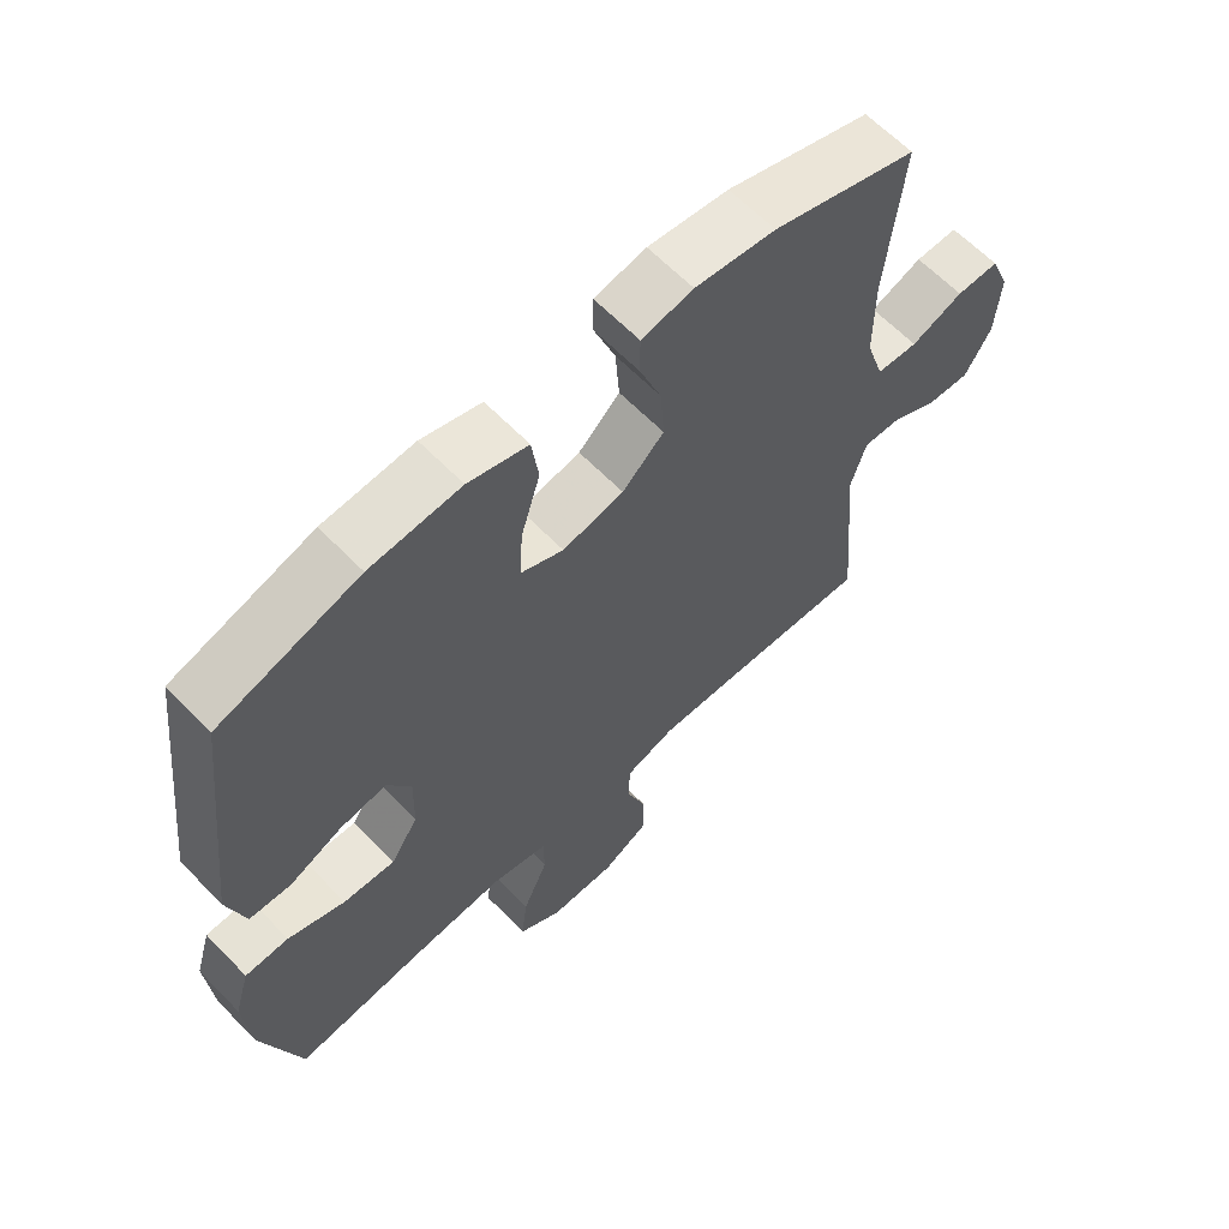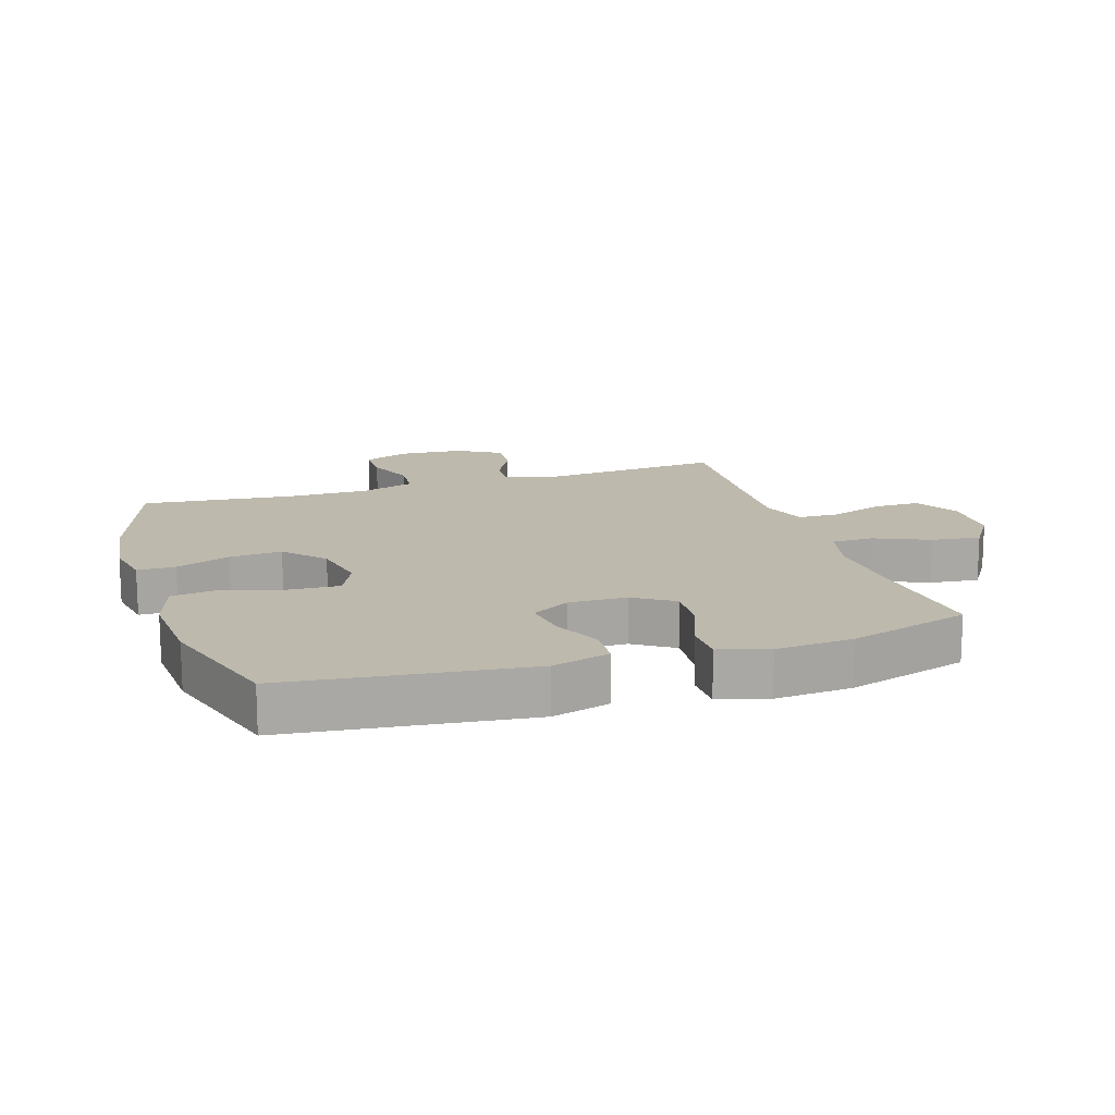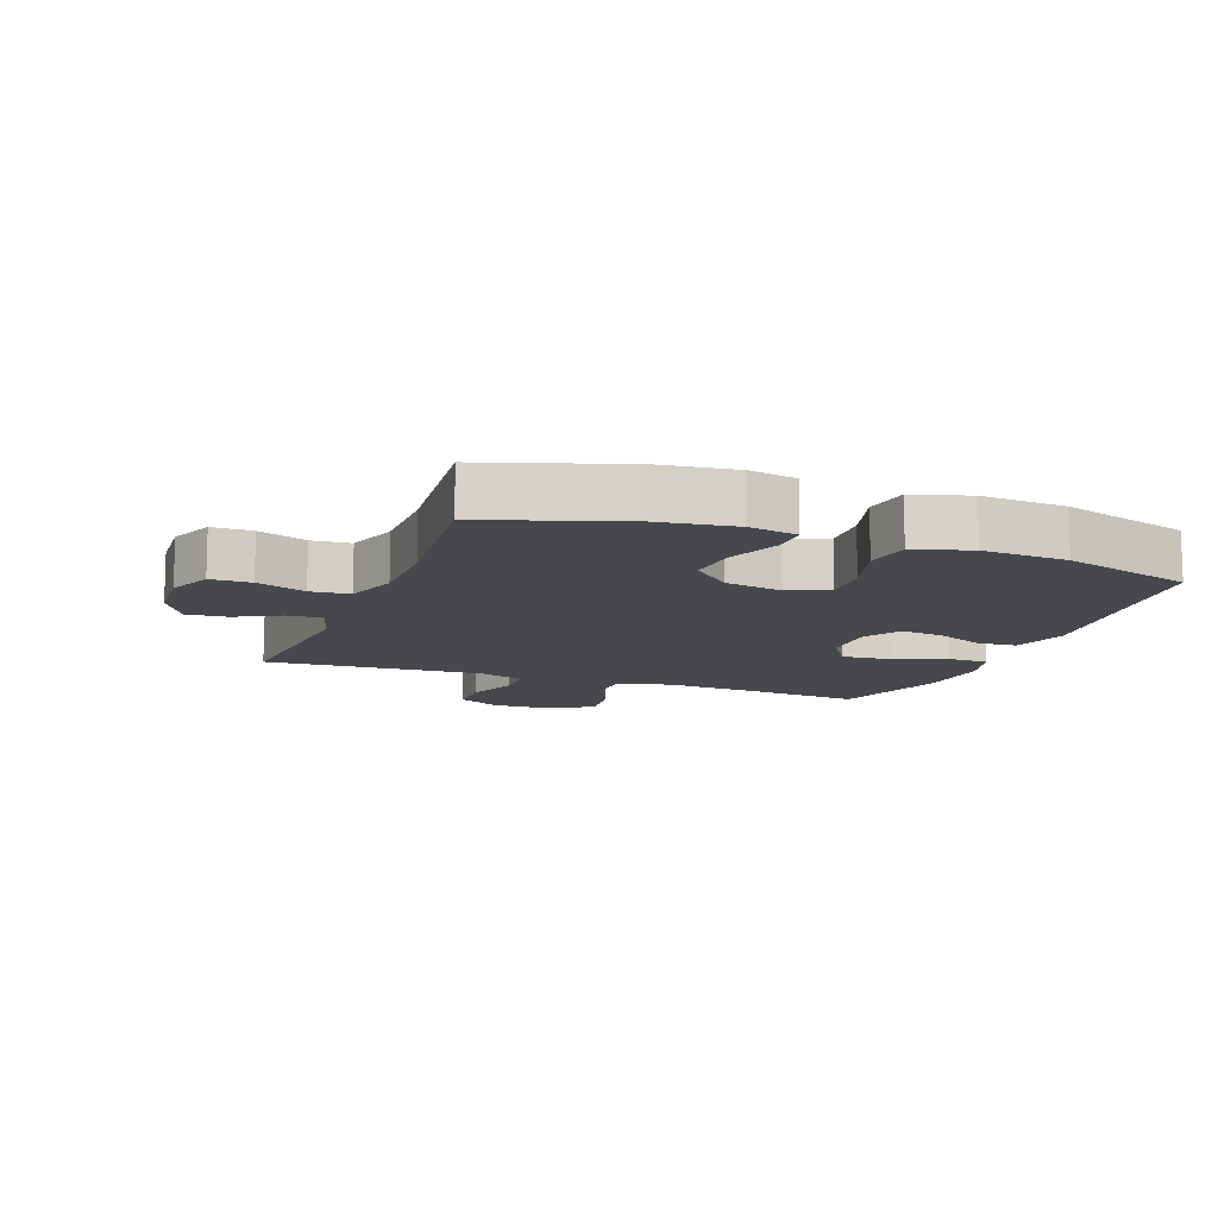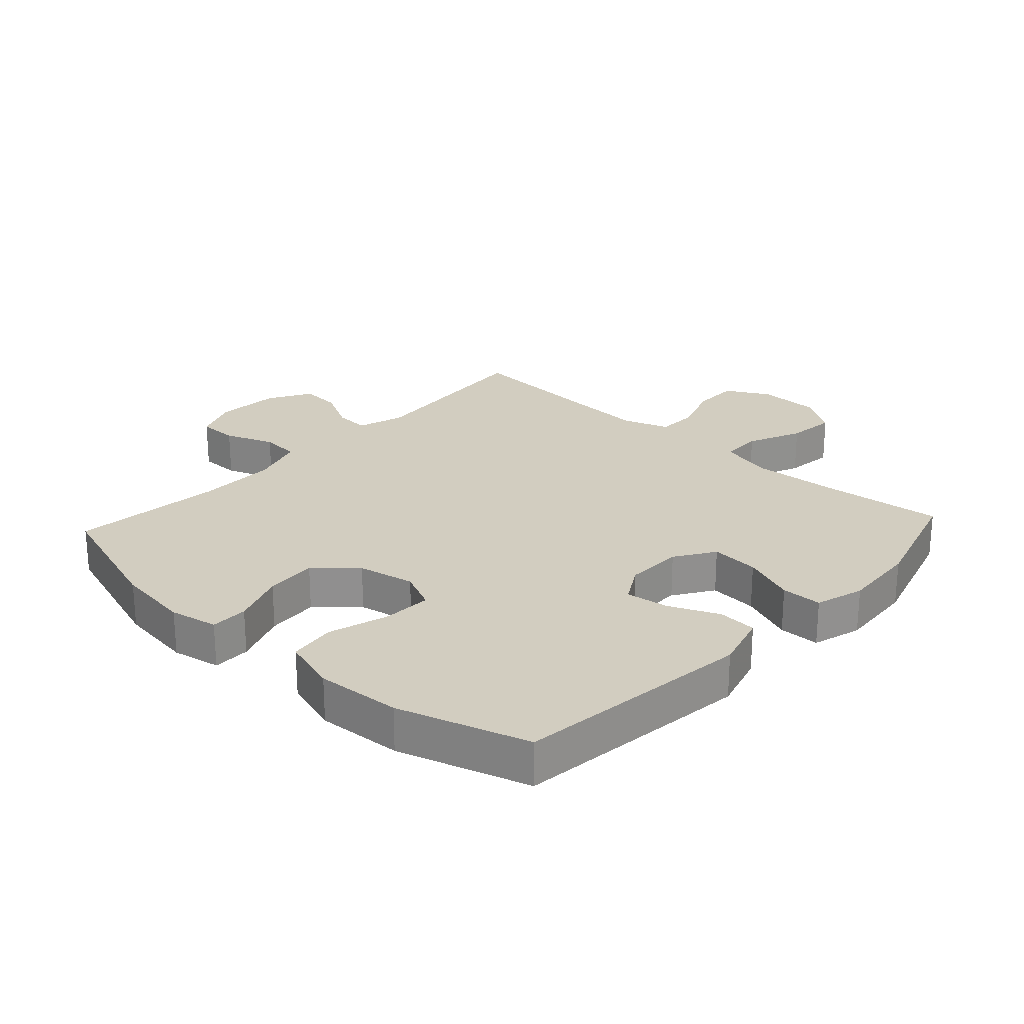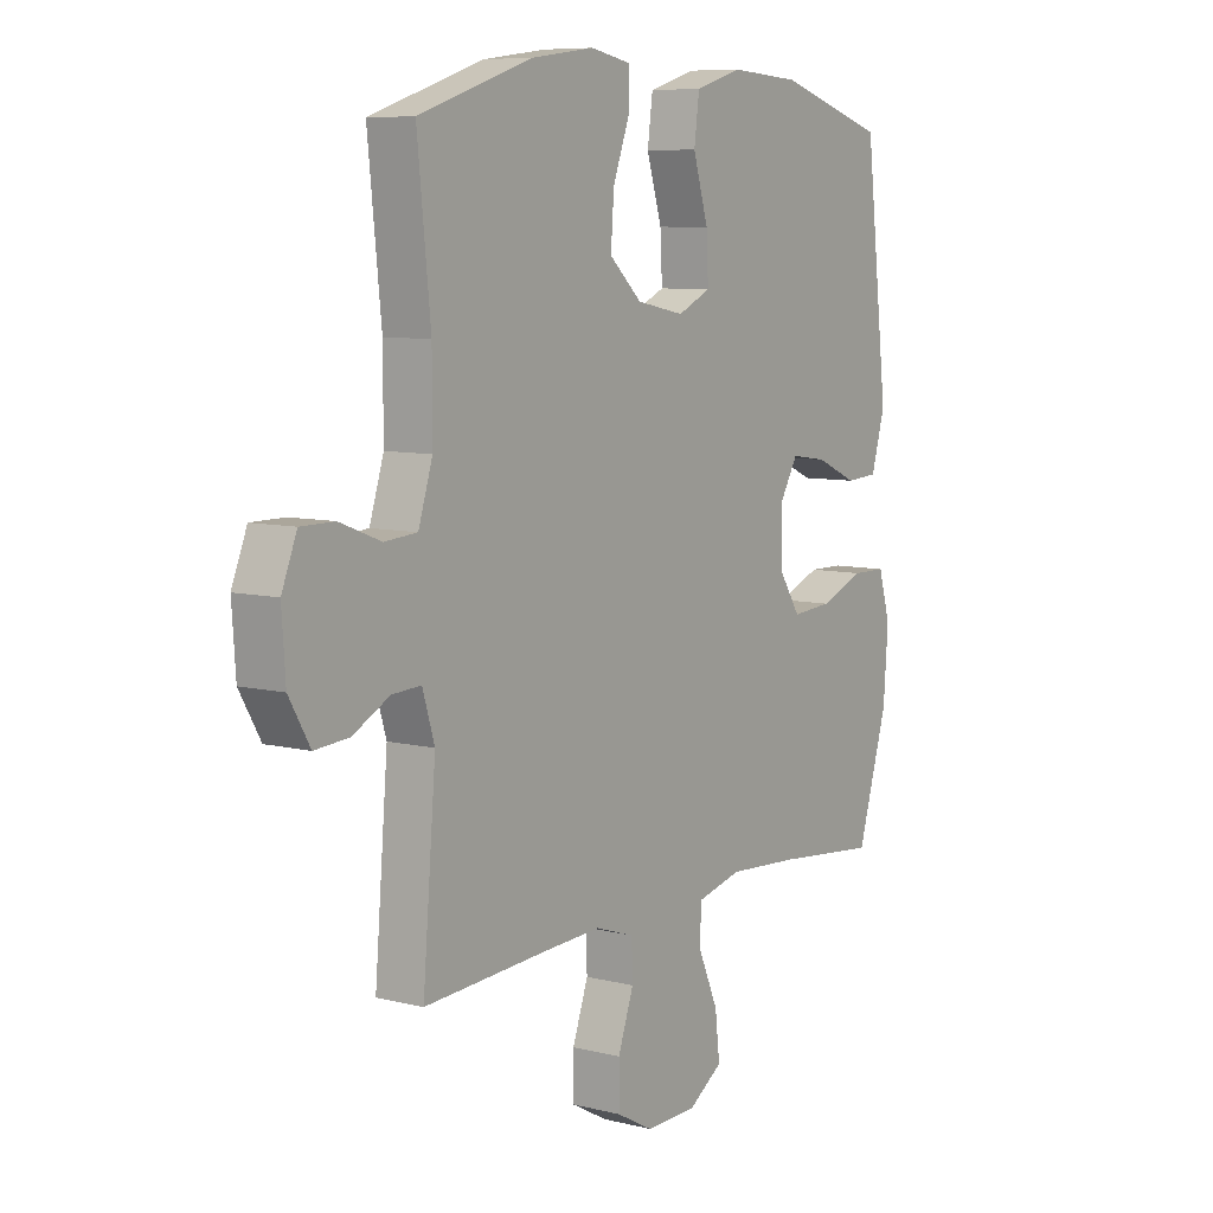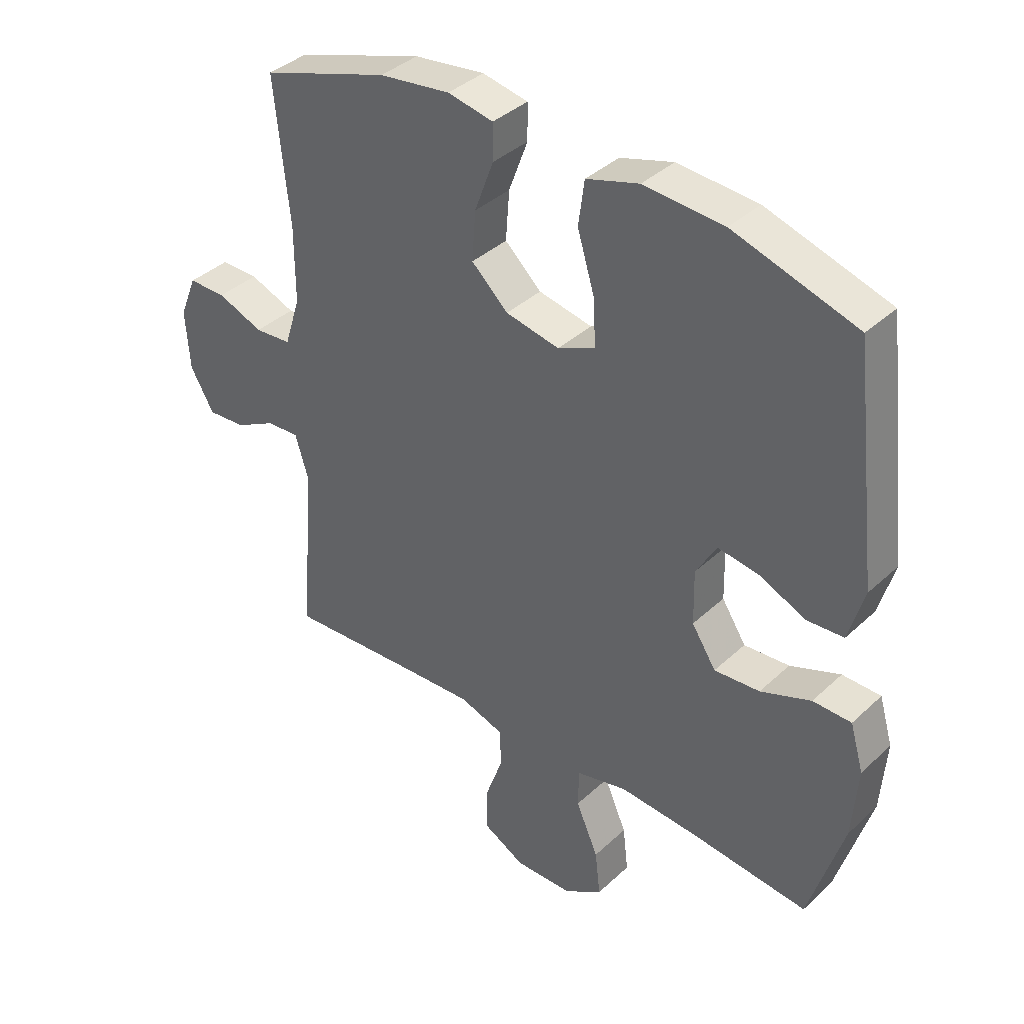
<metadata>
{"format":"obj","ext":"obj","renderer":"f3d","projection":"perspective","resolution":1024,"background":"white","views":[{"elev":63.0,"azim":136.0,"up":"+Z"},{"elev":15.3,"azim":72.2,"up":"+Y"},{"elev":-11.5,"azim":-20.6,"up":"+Y"},{"elev":24.6,"azim":42.6,"up":"+Y"},{"elev":8.0,"azim":-55.3,"up":"+Z"},{"elev":38.1,"azim":40.6,"up":"+Z"}]}
</metadata>
<code>
v 0.5 0.07 0.5
v 0.545 0.07 0.12
v 0.519 0.07 0.029
v 0.457 0.07 0.025
v 0.378 0.07 0.06
v 0.309 0.07 0.07
v 0.274 0.07 0.01
v 0.276 0.07 -0.082
v 0.317 0.07 -0.145
v 0.394 0.07 -0.139
v 0.479 0.07 -0.106
v 0.544 0.07 -0.107
v 0.567 0.07 -0.185
v 0.558 0.07 -0.307
v 0.5 0.07 -0.5
v 0.303 0.07 -0.48
v 0.167 0.07 -0.471
v 0.081 0.07 -0.492
v 0.08 0.07 -0.558
v 0.118 0.07 -0.645
v 0.127 0.07 -0.723
v 0.062 0.07 -0.766
v -0.037 0.07 -0.768
v -0.107 0.07 -0.73
v -0.107 0.07 -0.655
v -0.077 0.07 -0.57
v -0.079 0.07 -0.505
v -0.154 0.07 -0.48
v -0.272 0.07 -0.486
v -0.5 0.07 -0.5
v -0.475 0.07 -0.204
v -0.498 0.07 -0.129
v -0.553 0.07 -0.132
v -0.623 0.07 -0.169
v -0.688 0.07 -0.174
v -0.728 0.07 -0.105
v -0.735 0.07 -0.003
v -0.706 0.07 0.069
v -0.642 0.07 0.069
v -0.564 0.07 0.039
v -0.502 0.07 0.044
v -0.475 0.07 0.129
v -0.475 0.07 0.257
v -0.5 0.07 0.5
v -0.284 0.07 0.571
v -0.164 0.07 0.587
v -0.087 0.07 0.572
v -0.087 0.07 0.512
v -0.119 0.07 0.426
v -0.125 0.07 0.343
v -0.063 0.07 0.286
v 0.028 0.07 0.268
v 0.091 0.07 0.297
v 0.087 0.07 0.375
v 0.058 0.07 0.471
v 0.068 0.07 0.546
v 0.157 0.07 0.573
v 0.292 0.07 0.564
v 0.5 0 0.5
v 0.545 0 0.12
v 0.519 0 0.029
v 0.457 0 0.025
v 0.378 0 0.06
v 0.309 0 0.07
v 0.274 0 0.01
v 0.276 0 -0.082
v 0.317 0 -0.145
v 0.394 0 -0.139
v 0.479 0 -0.106
v 0.544 0 -0.107
v 0.567 0 -0.185
v 0.558 0 -0.307
v 0.5 0 -0.5
v 0.303 0 -0.48
v 0.167 0 -0.471
v 0.081 0 -0.492
v 0.08 0 -0.558
v 0.118 0 -0.645
v 0.127 0 -0.723
v 0.062 0 -0.766
v -0.037 0 -0.768
v -0.107 0 -0.73
v -0.107 0 -0.655
v -0.077 0 -0.57
v -0.079 0 -0.505
v -0.154 0 -0.48
v -0.272 0 -0.486
v -0.5 0 -0.5
v -0.475 0 -0.204
v -0.498 0 -0.129
v -0.553 0 -0.132
v -0.623 0 -0.169
v -0.688 0 -0.174
v -0.728 0 -0.105
v -0.735 0 -0.003
v -0.706 0 0.069
v -0.642 0 0.069
v -0.564 0 0.039
v -0.502 0 0.044
v -0.475 0 0.129
v -0.475 0 0.257
v -0.5 0 0.5
v -0.284 0 0.571
v -0.164 0 0.587
v -0.087 0 0.572
v -0.087 0 0.512
v -0.119 0 0.426
v -0.125 0 0.343
v -0.063 0 0.286
v 0.028 0 0.268
v 0.091 0 0.297
v 0.087 0 0.375
v 0.058 0 0.471
v 0.068 0 0.546
v 0.157 0 0.573
v 0.292 0 0.564
f 54 55 56 57
f 53 54 57 58
f 46 47 48 49
f 46 49 50
f 43 44 45 46
f 42 43 46 50
f 41 42 50 51
f 37 38 39 40
f 37 40 41
f 36 37 41
f 33 34 35 36
f 32 33 36 41
f 31 32 41 51
f 29 30 31 51
f 23 24 25 26
f 23 26 27
f 22 23 27
f 19 20 21 22
f 18 19 22 27
f 17 18 27 28
f 13 14 15 16
f 13 16 17
f 10 11 12 13
f 9 10 13 17
f 8 9 17 28
f 2 3 4 5
f 2 5 6
f 53 58 1 2
f 52 53 2 6
f 51 52 6 7
f 28 29 51
f 7 8 28 51
f 115 114 113 112
f 116 115 112 111
f 107 106 105 104
f 108 107 104
f 104 103 102 101
f 108 104 101 100
f 109 108 100 99
f 98 97 96 95
f 99 98 95
f 99 95 94
f 94 93 92 91
f 99 94 91 90
f 109 99 90 89
f 109 89 88 87
f 84 83 82 81
f 85 84 81
f 85 81 80
f 80 79 78 77
f 85 80 77 76
f 86 85 76 75
f 74 73 72 71
f 75 74 71
f 71 70 69 68
f 75 71 68 67
f 86 75 67 66
f 63 62 61 60
f 64 63 60
f 60 59 116 111
f 64 60 111 110
f 65 64 110 109
f 109 87 86
f 109 86 66 65
f 1 59 60 2
f 2 60 61 3
f 3 61 62 4
f 4 62 63 5
f 5 63 64 6
f 6 64 65 7
f 7 65 66 8
f 8 66 67 9
f 9 67 68 10
f 10 68 69 11
f 11 69 70 12
f 12 70 71 13
f 13 71 72 14
f 14 72 73 15
f 15 73 74 16
f 16 74 75 17
f 17 75 76 18
f 18 76 77 19
f 19 77 78 20
f 20 78 79 21
f 21 79 80 22
f 22 80 81 23
f 23 81 82 24
f 24 82 83 25
f 25 83 84 26
f 26 84 85 27
f 27 85 86 28
f 28 86 87 29
f 29 87 88 30
f 30 88 89 31
f 31 89 90 32
f 32 90 91 33
f 33 91 92 34
f 34 92 93 35
f 35 93 94 36
f 36 94 95 37
f 37 95 96 38
f 38 96 97 39
f 39 97 98 40
f 40 98 99 41
f 41 99 100 42
f 42 100 101 43
f 43 101 102 44
f 44 102 103 45
f 45 103 104 46
f 46 104 105 47
f 47 105 106 48
f 48 106 107 49
f 49 107 108 50
f 50 108 109 51
f 51 109 110 52
f 52 110 111 53
f 53 111 112 54
f 54 112 113 55
f 55 113 114 56
f 56 114 115 57
f 57 115 116 58
f 58 116 59 1

</code>
